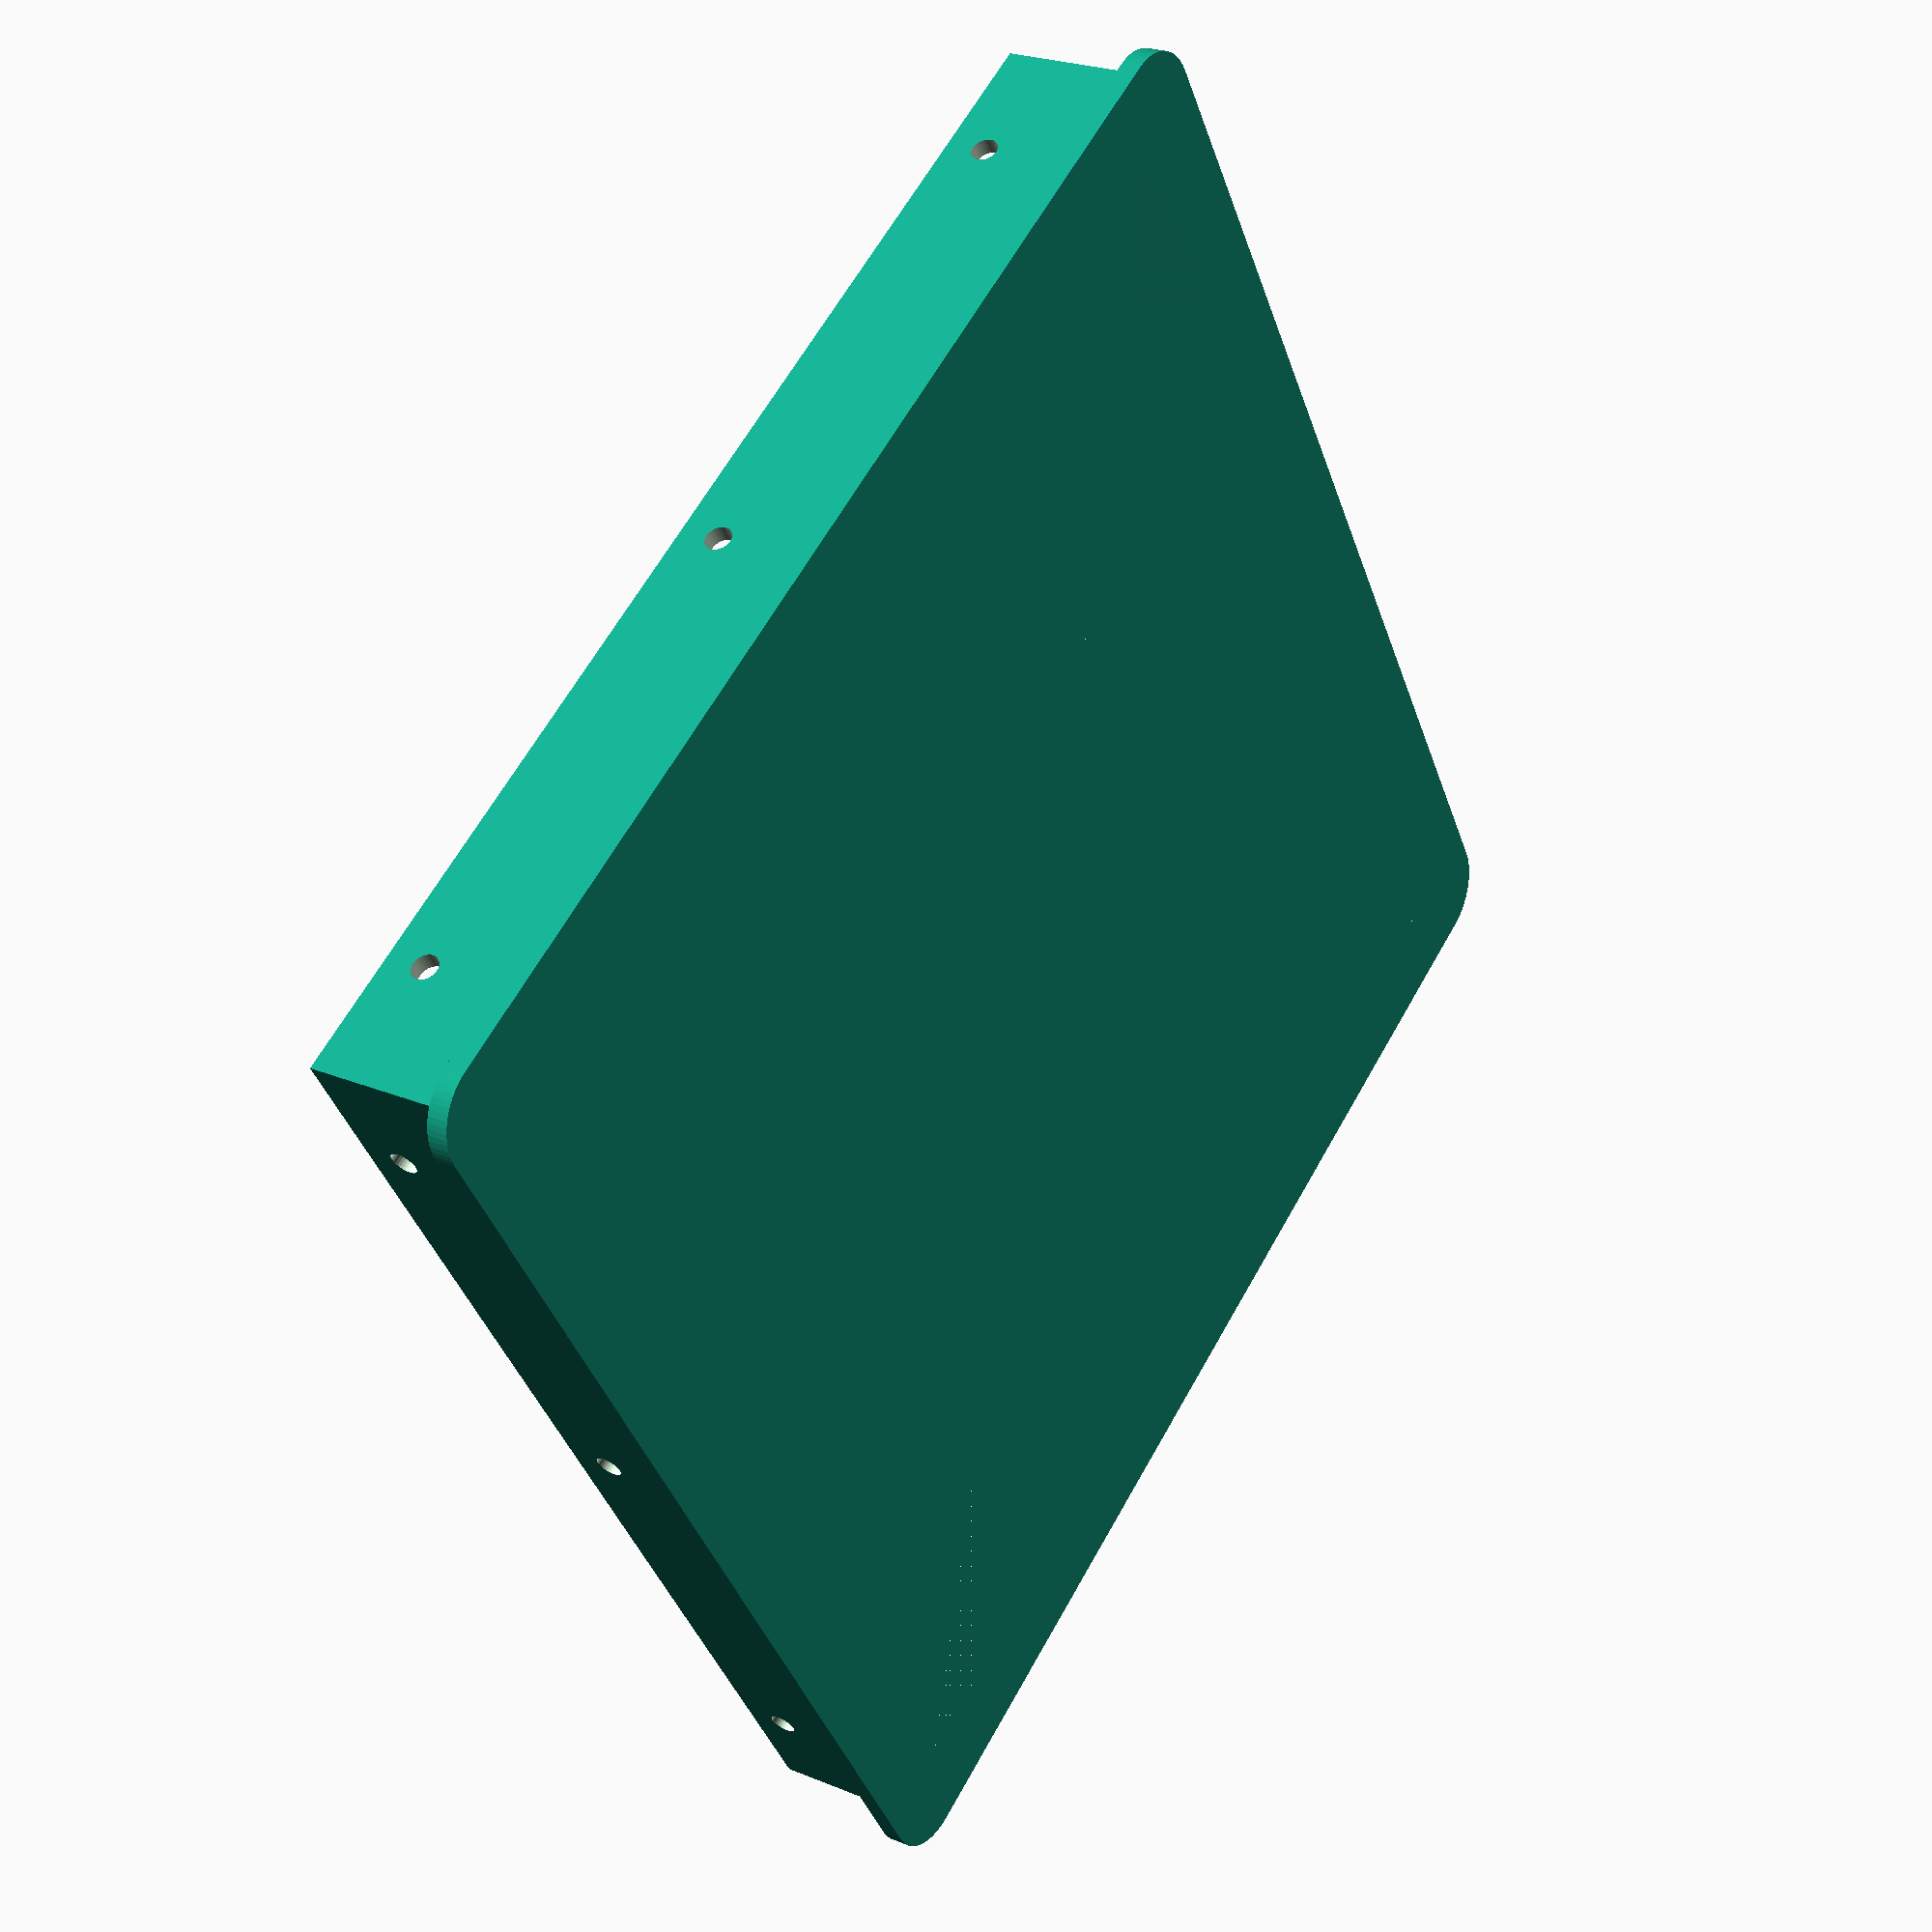
<openscad>
TT=2.5;

difference() {
    union() {
        cube_center([158,158,TT], r=7);
        cube_center([149.7,149.7,TT+18]);
    }
    
    translate([0,0,4.5])
    cube_center([149.7-4,149.7-4,50]);
    
    translate([0,0,3])
    cube_center([149.7-4-3,149.7-4-3,50]);
    
    translate([0,0,1.5])
    cube_center([149.7-4-3-3,149.7-4-3-3,50]);
    
    cube_center([149.7-4-9,149.7-4-9,50]);
    
    
    for(t=[0,1])
    rotate([0,0,t*90])
    for(s=[-1:1])
    translate([s*60,0,TT+18-5])
    rotate([90,0,0,])
    cylinder(d=3.2,h=200,$fn=32,center=true);   
}

module cube_center(dims,r=0) {
    if(r==0) {
        translate([-dims[0]/2, -dims[1]/2, 0])
        cube(dims);
    } else {
        
        minkowski() {
            translate([-dims[0]/2+r, -dims[1]/2+r, 0])
            cube([dims[0]-2*r,dims[1]-2*r,dims[2]]);
            cylinder(r=r,h=0.00001,$fn=64);
        }
    }
}
</openscad>
<views>
elev=336.0 azim=301.9 roll=124.3 proj=p view=solid
</views>
